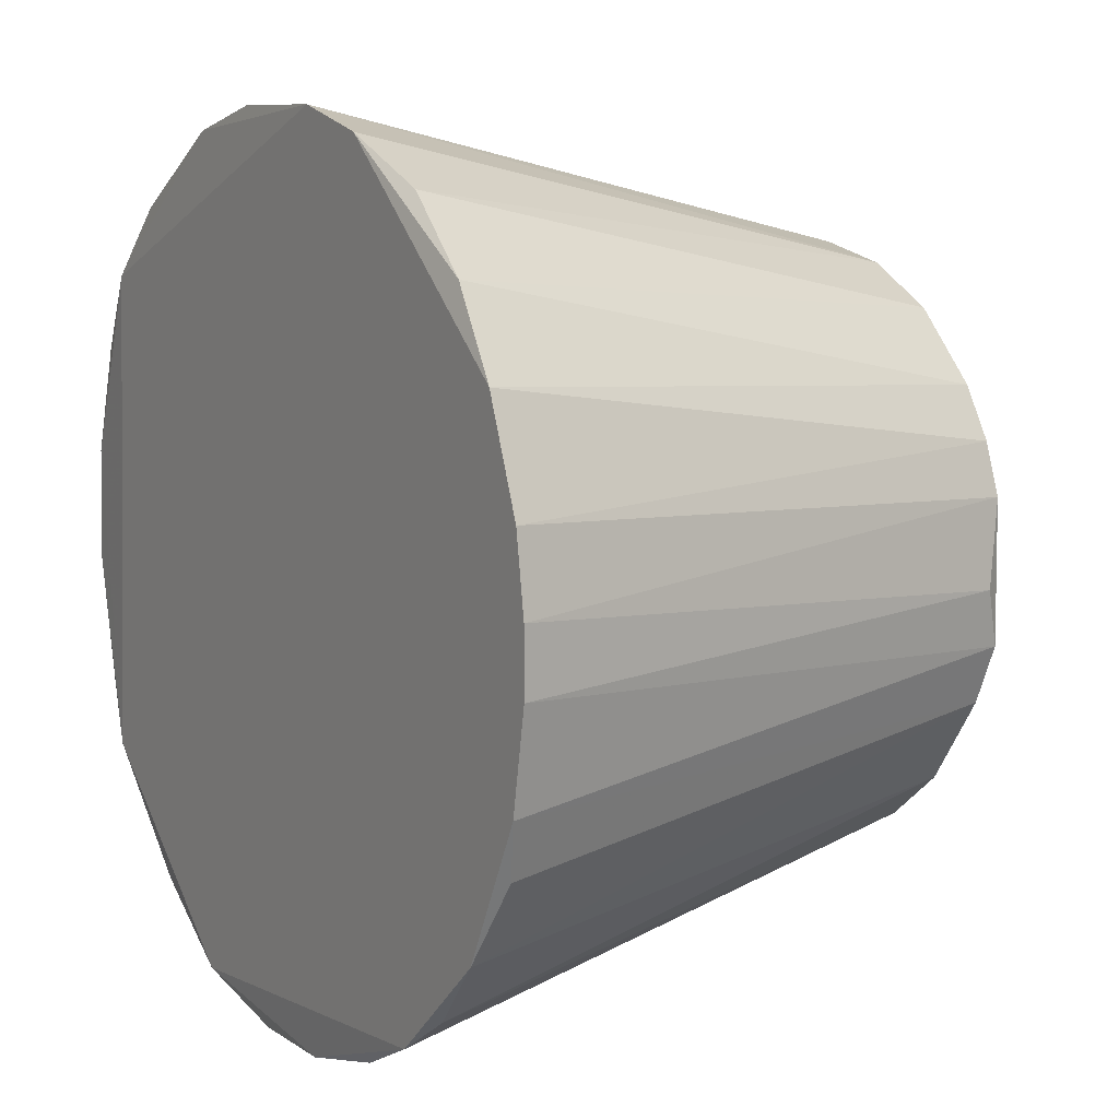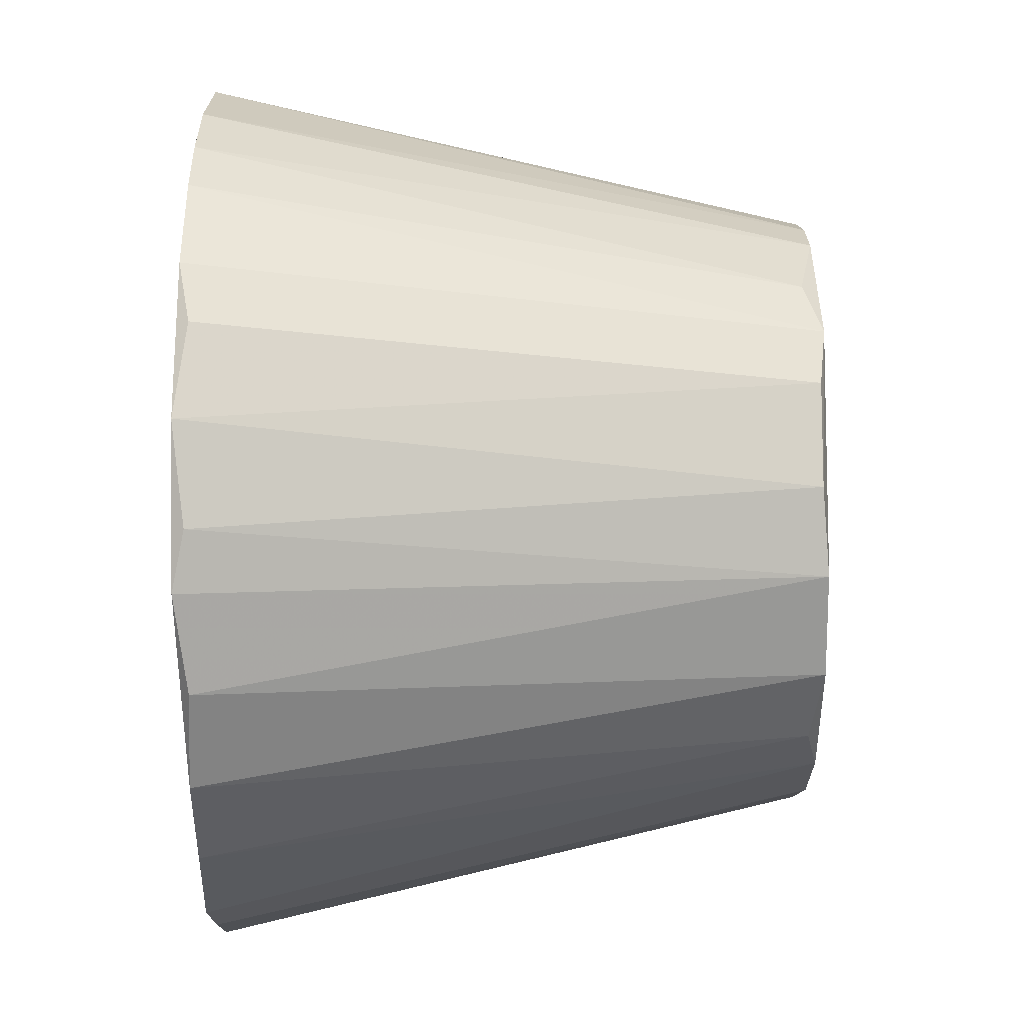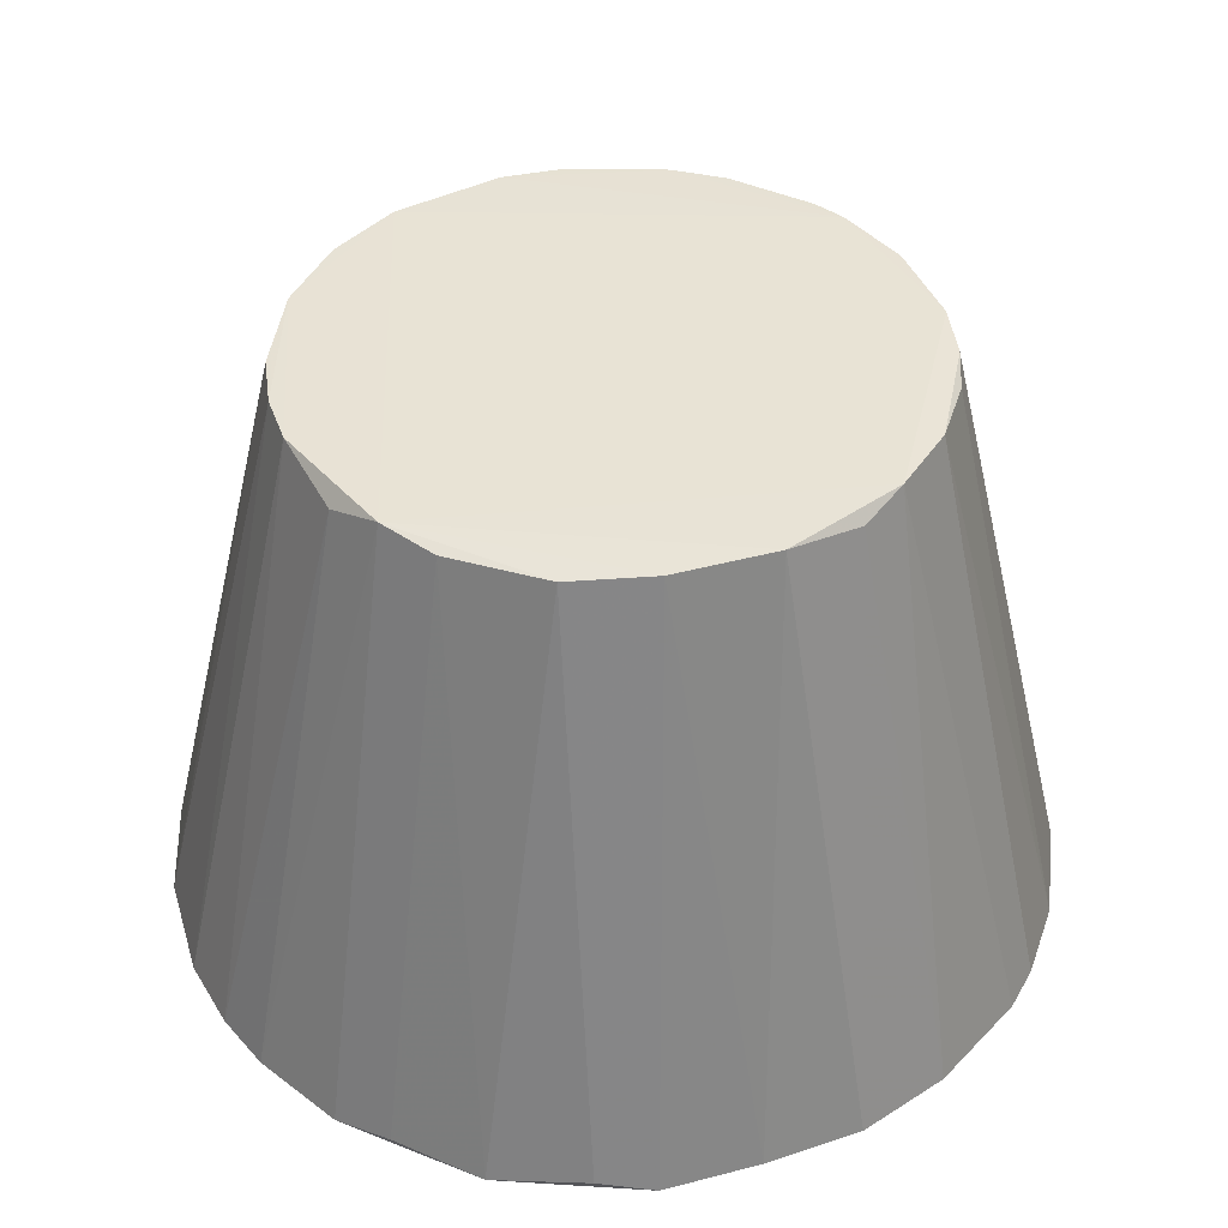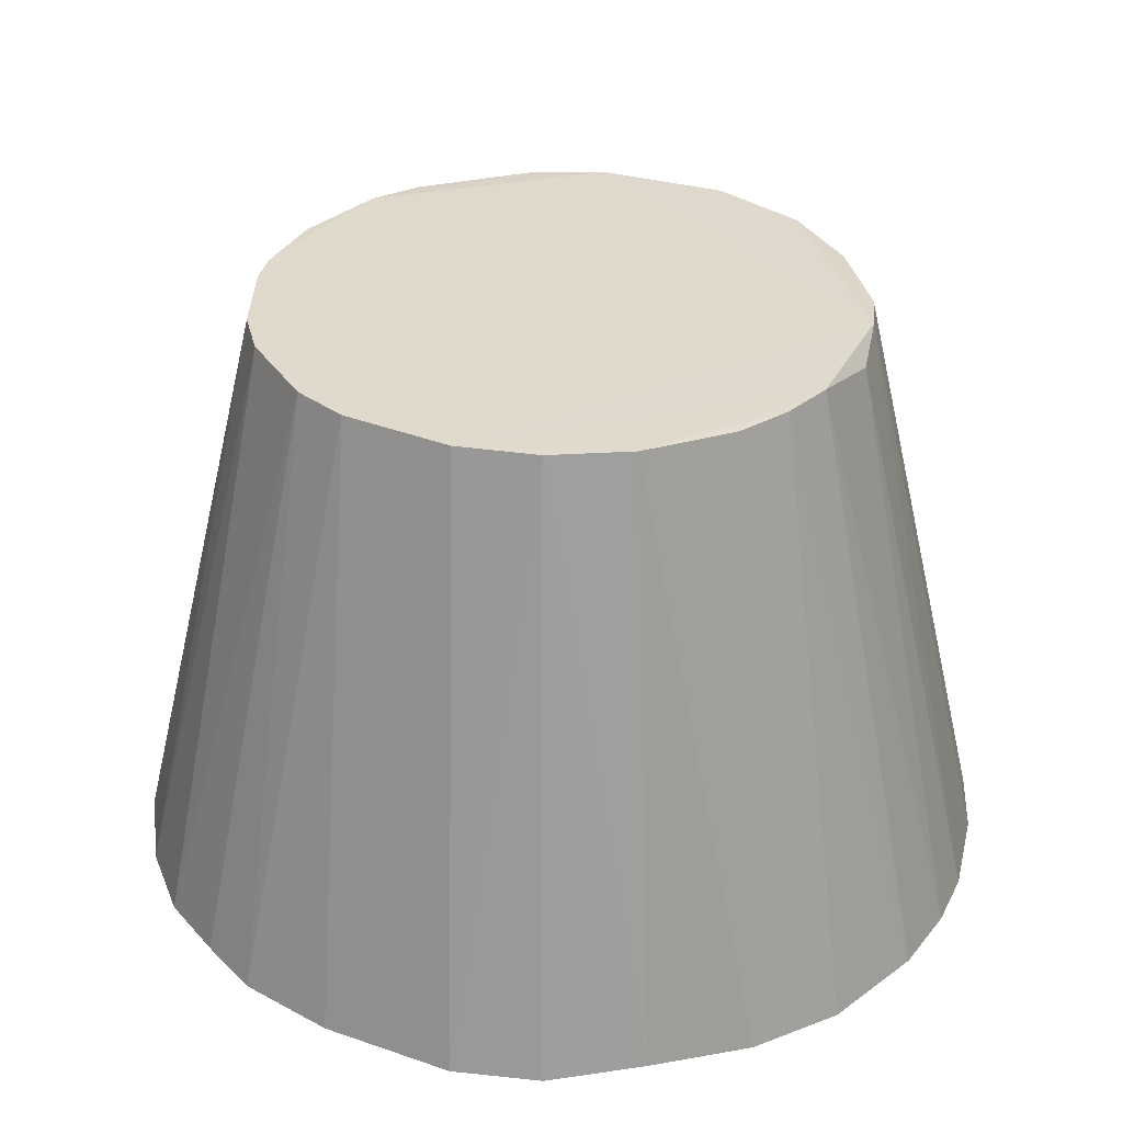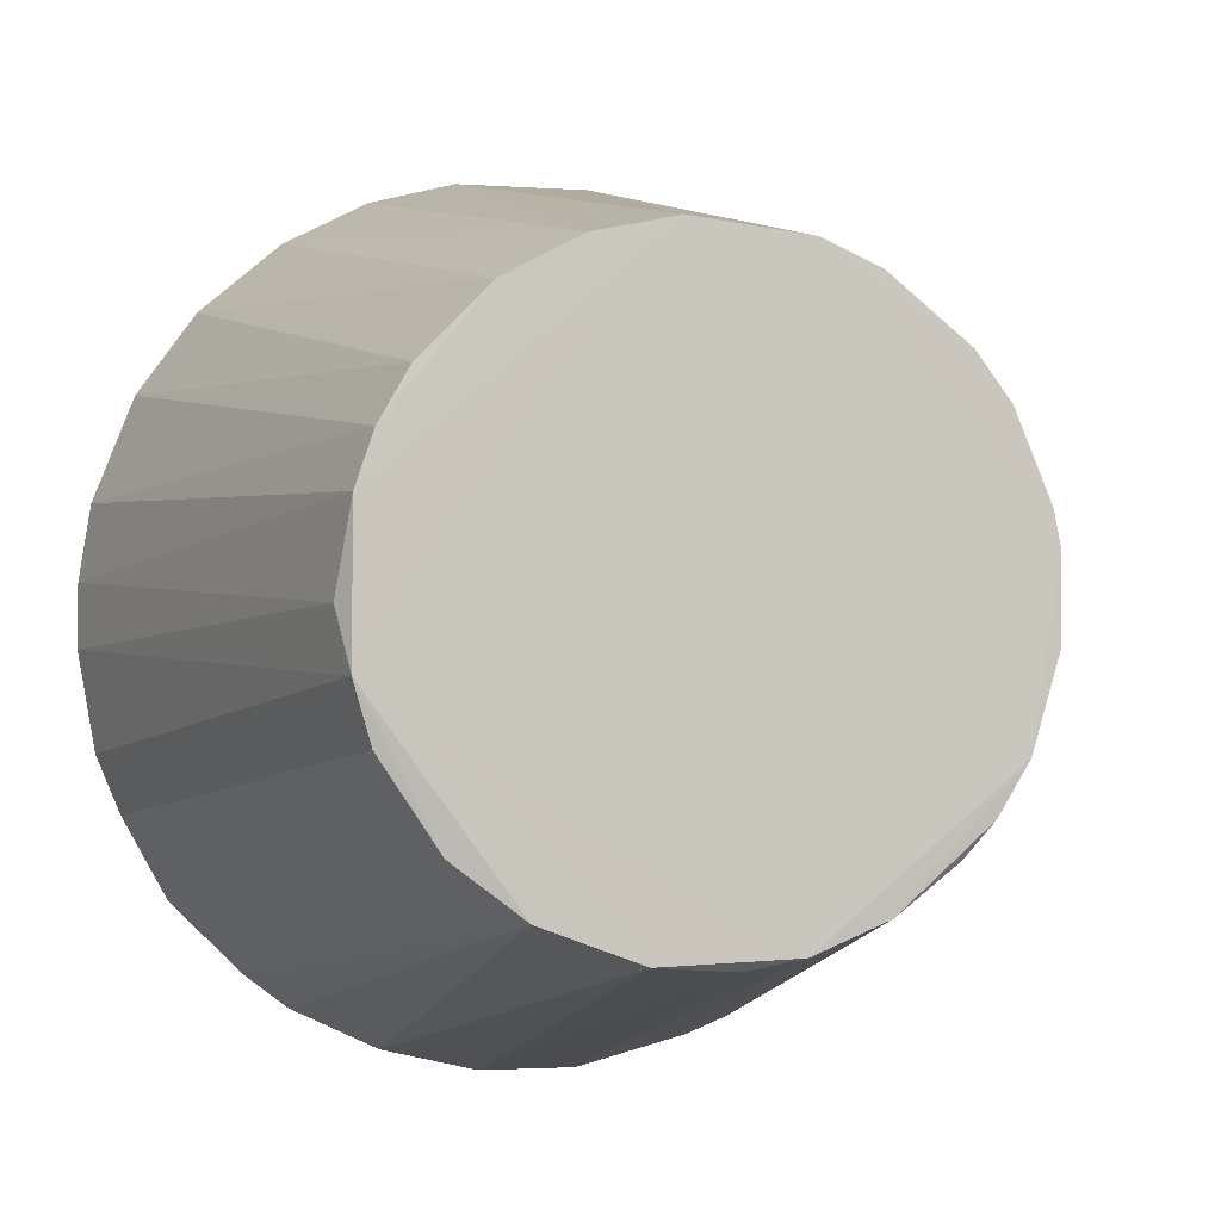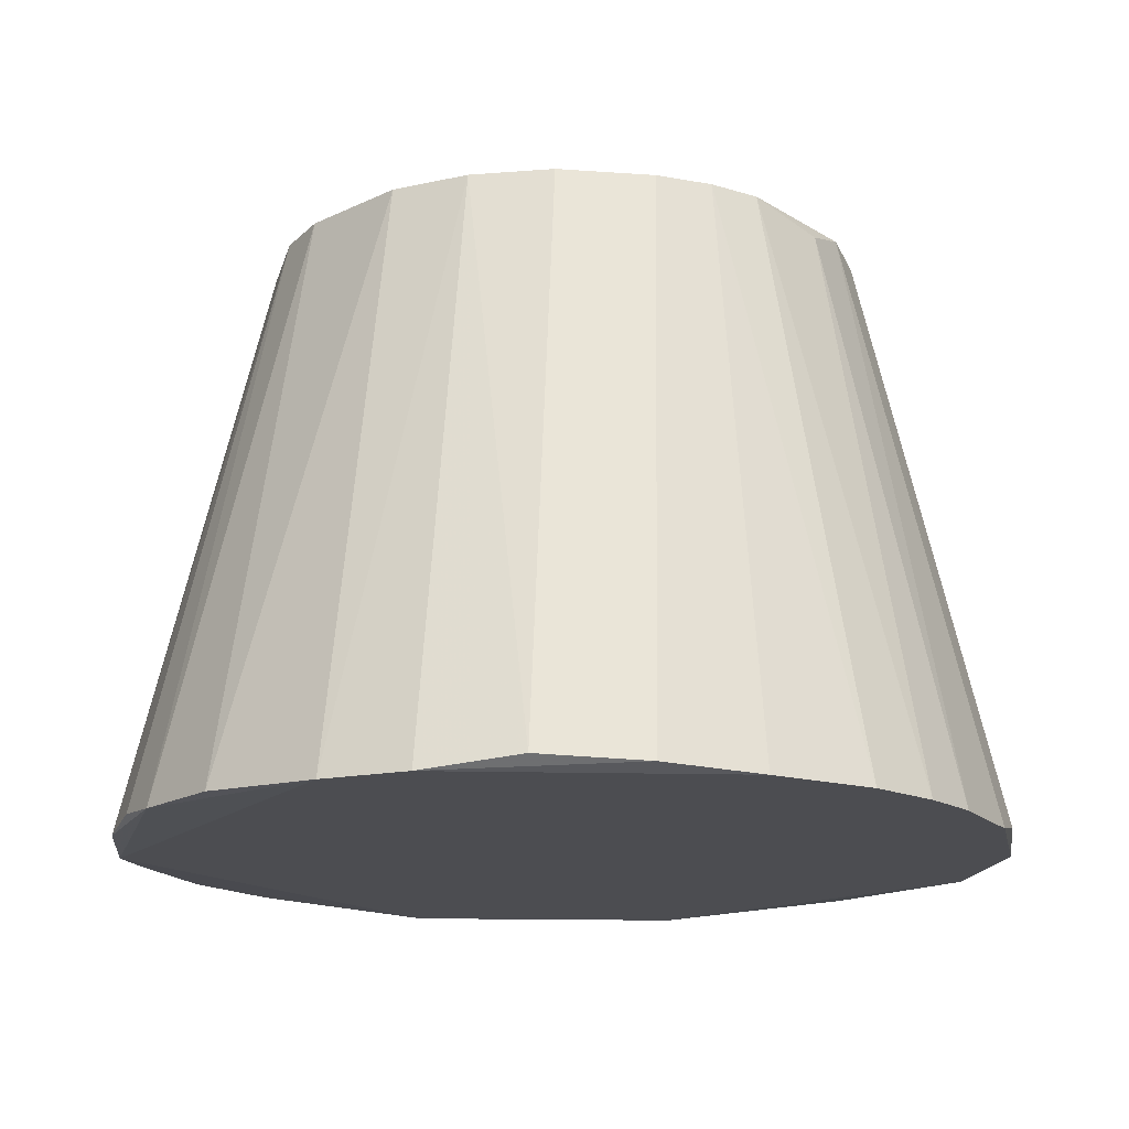
<metadata>
{"format":"obj","ext":"obj","renderer":"f3d","projection":"perspective","resolution":1024,"background":"white","views":[{"elev":9.1,"azim":-121.6,"up":"+Y"},{"elev":-48.2,"azim":-89.8,"up":"+Y"},{"elev":41.1,"azim":-37.6,"up":"+Z"},{"elev":32.4,"azim":-156.6,"up":"+Z"},{"elev":-2.8,"azim":-16.1,"up":"+Y"},{"elev":-16.2,"azim":-142.1,"up":"+Z"}]}
</metadata>
<code>
v 0.005906 0.01521 0.02479
v -0.013 -0.009922 0.02458
v 0.01472 0.007045 0.02479
v 0.01107 0.001431 0.04693
v -0.01622 -0.001112 0.02458
v -0.01622 0.001244 0.02458
v -0.005555 -0.009687 0.04686
v -0.000947 0.01112 0.04691
v 0.01407 -0.008203 0.02458
v 0.007624 -0.01443 0.02479
v 0.0102 -0.01272 0.02479
v -0.005478 -0.01529 0.02501
v 0.009539 0.005825 0.04686
v -0.01557 -0.004768 0.02458
v -0.0102 -0.004664 0.04668
v -0.008066 -0.007794 0.04665
v 0.01514 -0.006055 0.02479
v -0.006617 0.008989 0.04689
v 0.01083 0.002691 0.0469
v 0.008912 -0.006749 0.04687
v 0.003257 0.01068 0.04689
v 0.001826 -0.01615 0.02479
v 0.002845 -0.01079 0.04692
v -0.01083 0.002688 0.0469
v 0.01106 -0.001515 0.04691
v -0.01214 0.01091 0.02479
v 0.006122 -0.01508 0.02458
v -0.009115 0.006451 0.04686
v -0.01042 -0.0125 0.02501
v 0.000946 -0.0112 0.04649
v -0.01019 0.004576 0.04689
v 0.016 0.002963 0.02479
v 0.007853 -0.007998 0.04664
v 0.008278 0.0075 0.04686
v 0.01002 -0.004896 0.04694
v -0.003887 0.01047 0.04689
v 0.005347 0.009811 0.04687
v -0.01428 0.007903 0.02458
v -0.001826 -0.01615 0.02479
v 0.01063 0.01241 0.02479
v -0.008697 -0.01379 0.02458
v -0.01086 -0.00257 0.04693
v -0.01579 0.004036 0.02458
v -0.01127 -0.000463 0.04628
v 0.002255 0.01607 0.02479
v 0.008056 0.01413 0.02501
v 0.005555 -0.009687 0.04686
v -0.001997 -0.01098 0.0469
v 0.01622 -0.001115 0.02479
v -0.01472 -0.006916 0.02501
v 0.013 -0.009922 0.02479
v 0.013 0.009837 0.02458
v -0.002683 0.01607 0.02458
v -0.005906 0.01521 0.02458
v -0.009129 0.01349 0.02501
f 11 47 10
f 53 27 41
f 27 53 52
f 45 53 8
f 42 8 24
f 8 18 24
f 41 27 39
f 42 48 23
f 14 41 2
f 25 17 49
f 8 53 36
f 18 8 36
f 55 18 36
f 19 32 3
f 32 52 3
f 27 52 9
f 52 32 9
f 11 27 9
f 32 49 9
f 49 17 9
f 39 27 22
f 27 23 22
f 18 55 26
f 38 28 26
f 28 18 26
f 45 8 21
f 34 37 21
f 42 14 15
f 16 42 15
f 2 16 15
f 48 42 7
f 42 16 7
f 39 48 12
f 41 39 12
f 48 7 12
f 7 41 12
f 46 37 40
f 37 34 40
f 34 52 40
f 8 42 35
f 42 23 35
f 17 25 35
f 23 47 35
f 47 20 35
f 9 17 35
f 53 41 54
f 41 6 54
f 36 53 54
f 55 36 54
f 38 26 54
f 26 55 54
f 6 24 43
f 38 54 43
f 54 6 43
f 53 45 1
f 52 53 1
f 37 46 1
f 45 21 1
f 21 37 1
f 40 52 1
f 46 40 1
f 52 34 13
f 19 3 13
f 3 52 13
f 2 41 29
f 16 2 29
f 41 7 29
f 7 16 29
f 11 9 51
f 35 20 51
f 9 35 51
f 14 2 50
f 15 14 50
f 2 15 50
f 42 24 44
f 24 6 44
f 44 6 5
f 14 42 5
f 41 14 5
f 6 41 5
f 42 44 5
f 32 19 4
f 49 32 4
f 25 49 4
f 21 8 4
f 34 21 4
f 8 35 4
f 35 25 4
f 19 13 4
f 13 34 4
f 48 39 30
f 23 48 30
f 39 22 30
f 22 23 30
f 24 18 31
f 28 38 31
f 18 28 31
f 38 43 31
f 43 24 31
f 20 47 33
f 47 11 33
f 51 20 33
f 11 51 33
f 23 27 10
f 27 11 10
f 47 23 10

</code>
